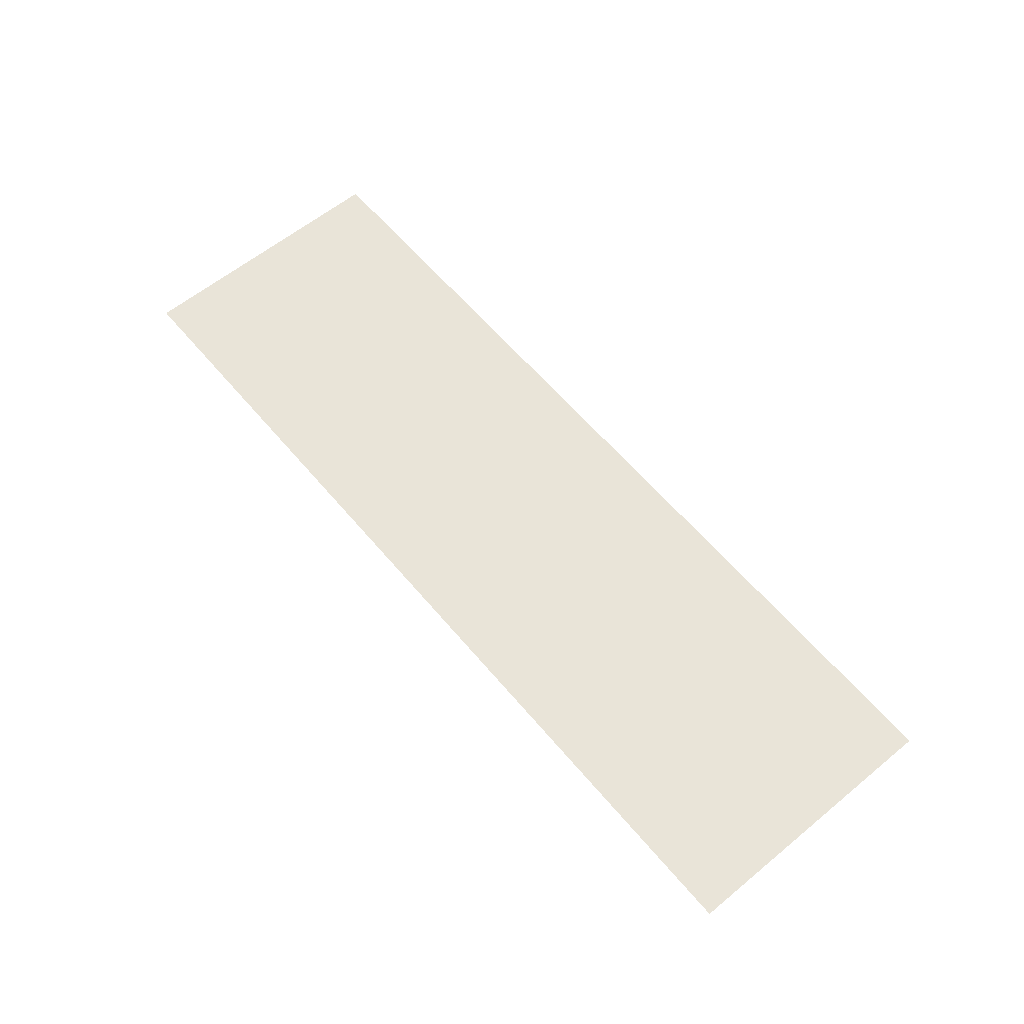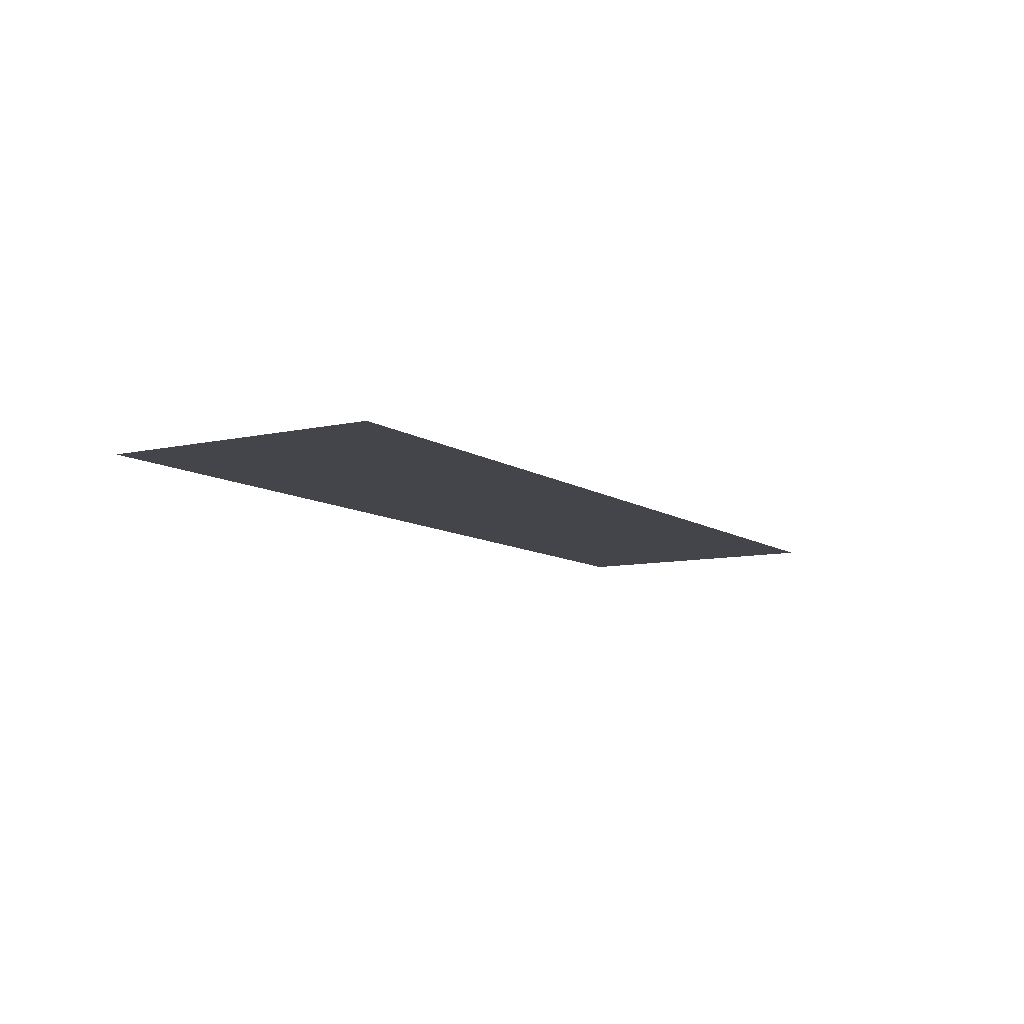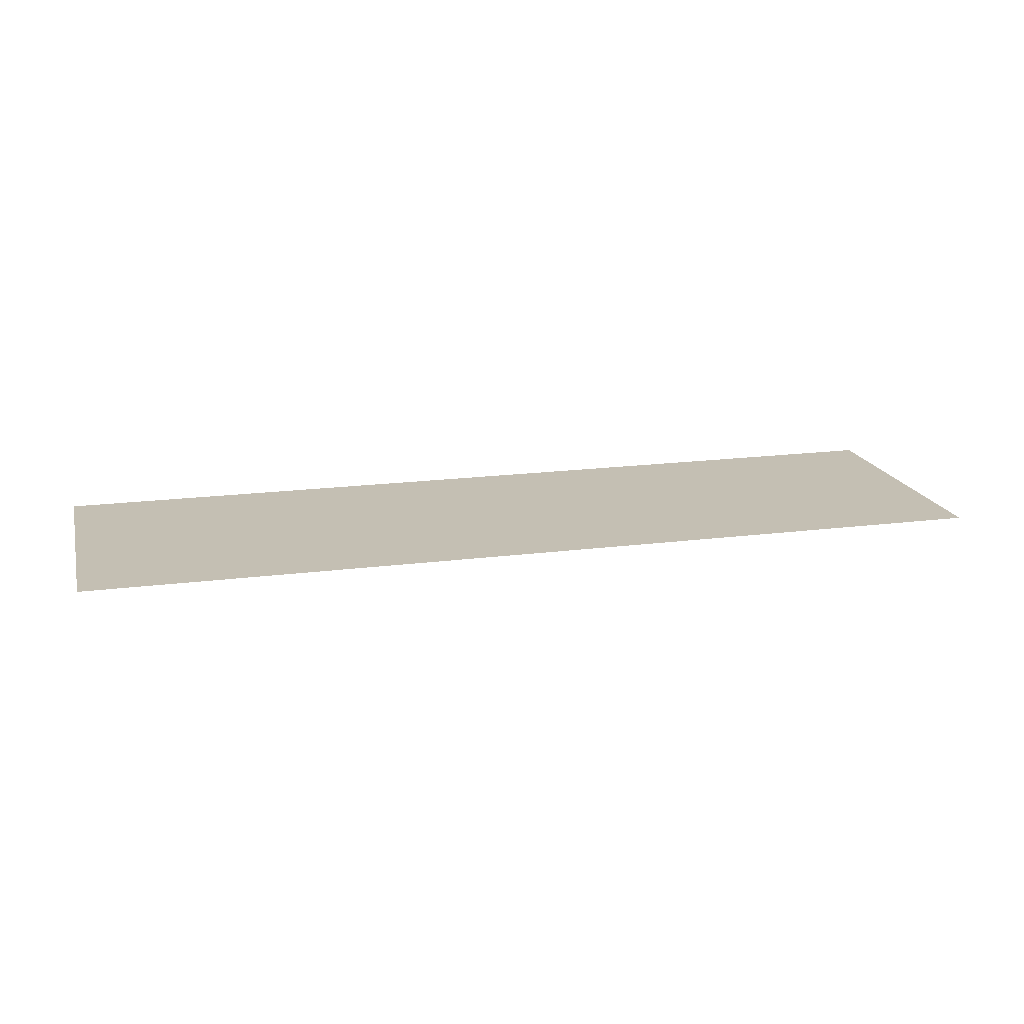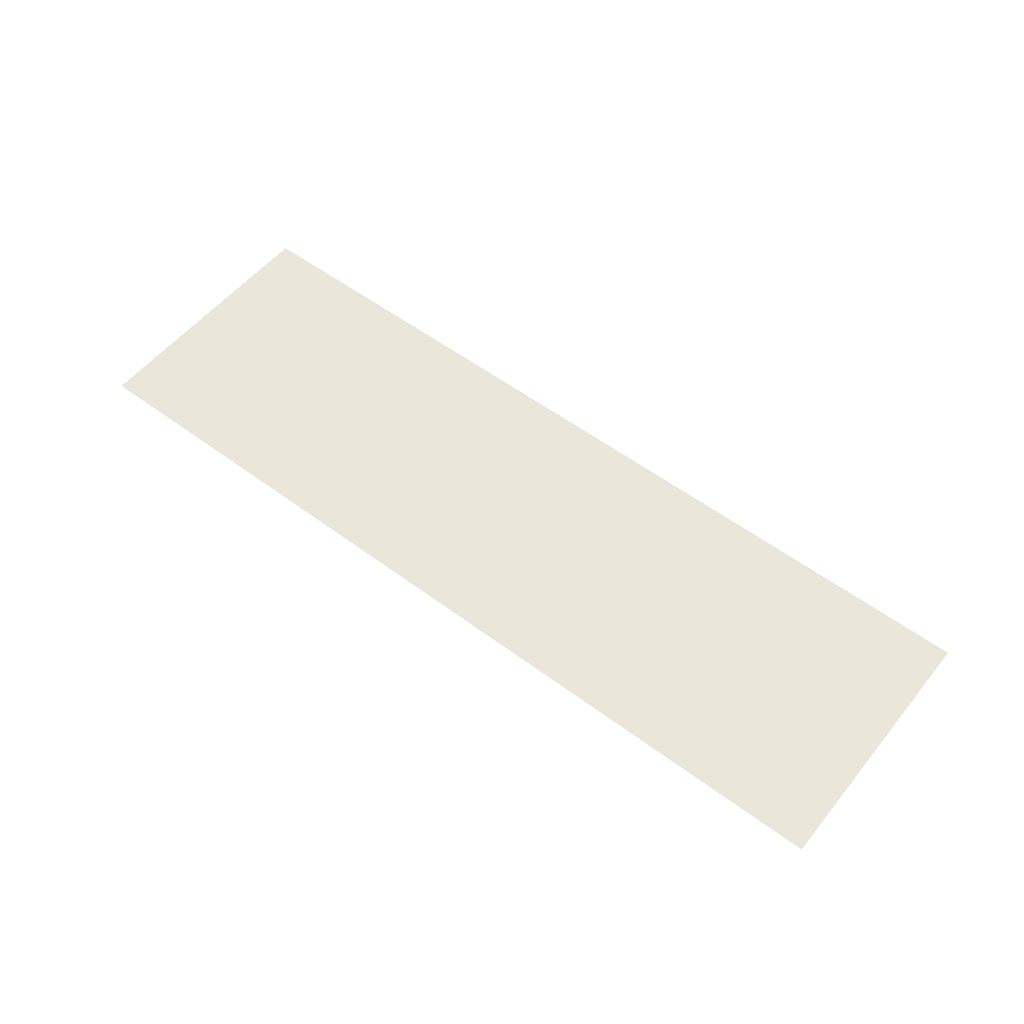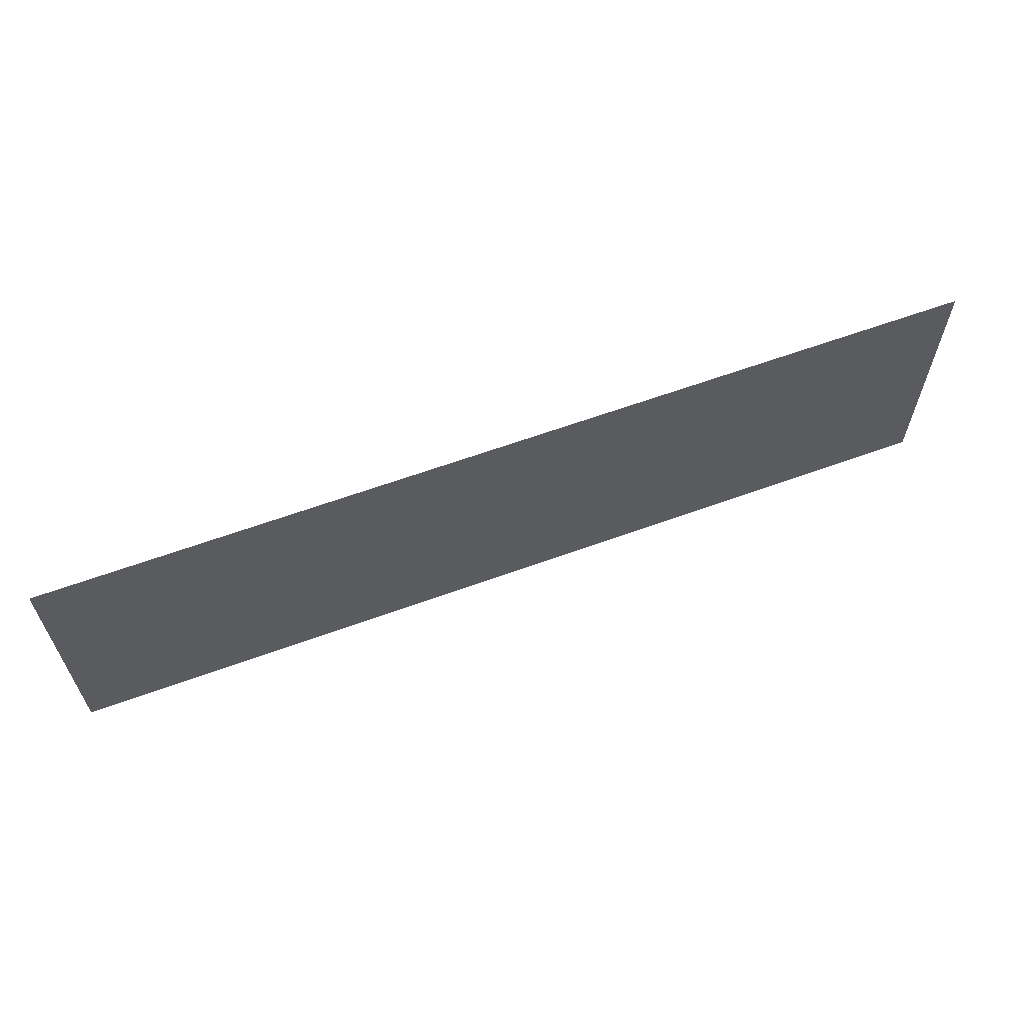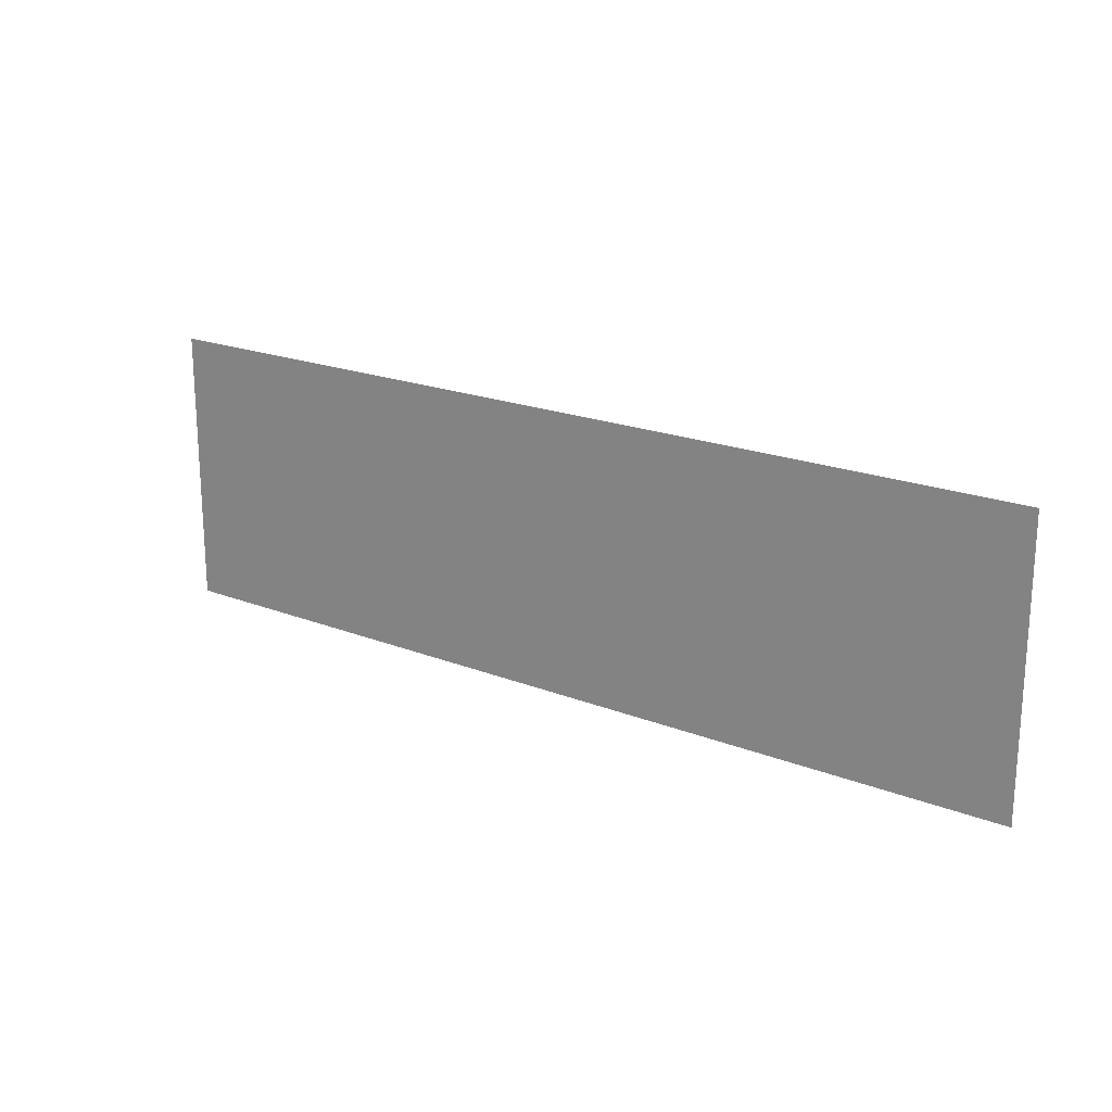
<metadata>
{"format":"obj","ext":"obj","renderer":"f3d","projection":"perspective","resolution":1024,"background":"white","views":[{"elev":60.7,"azim":50.1,"up":"+Z"},{"elev":-9.2,"azim":-59.0,"up":"+Z"},{"elev":17.8,"azim":165.7,"up":"+Z"},{"elev":54.7,"azim":-141.7,"up":"+Z"},{"elev":62.4,"azim":-20.3,"up":"+Y"},{"elev":20.1,"azim":-144.1,"up":"+Y"}]}
</metadata>
<code>
v 0.6 0.18 0
v 0.2 0.18 0
v -0.2 0.18 0
v -0.6 0.18 0
v -0.6 -0.18 0
v -0.2 -0.18 0
v 0.2 -0.18 0
v 0.6 -0.18 0
f 1 7 8
f 1 2 7
f 2 6 7
f 2 3 6
f 3 4 5
f 3 5 6

</code>
